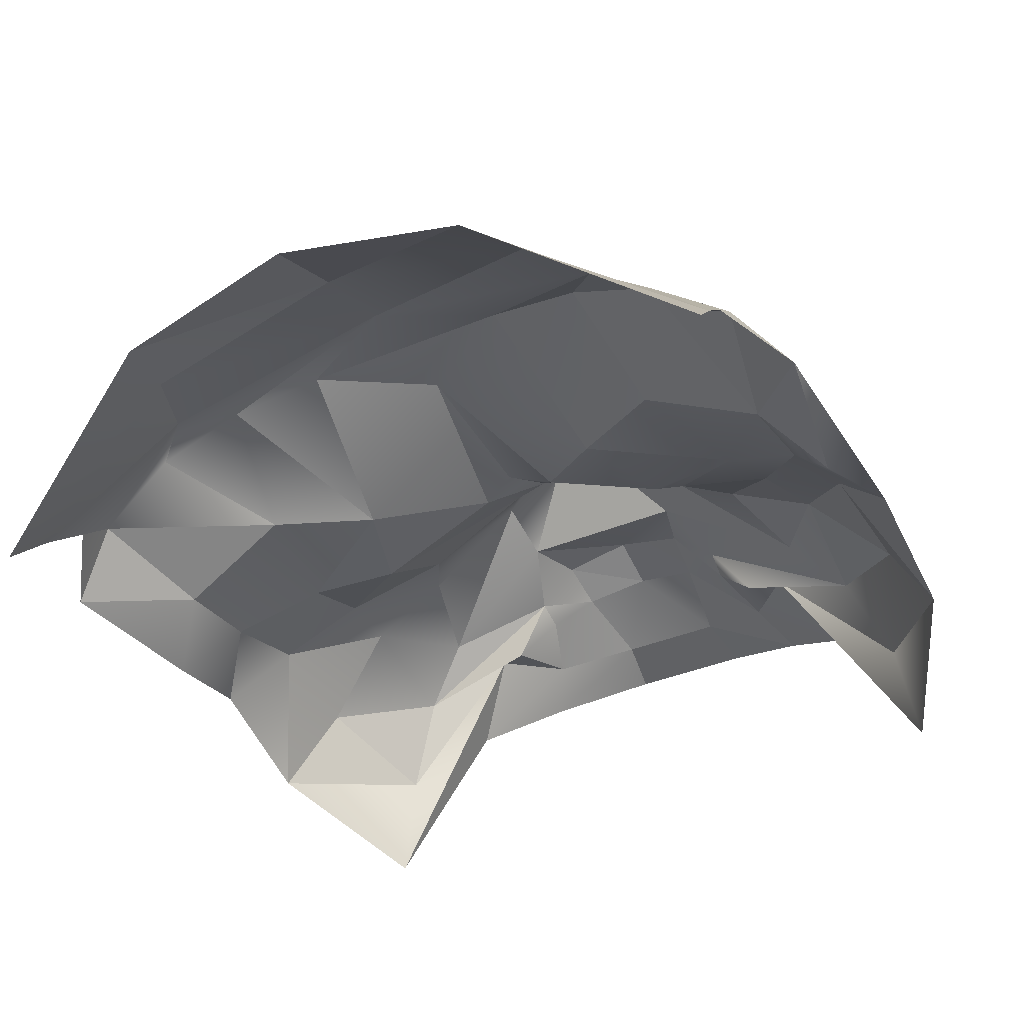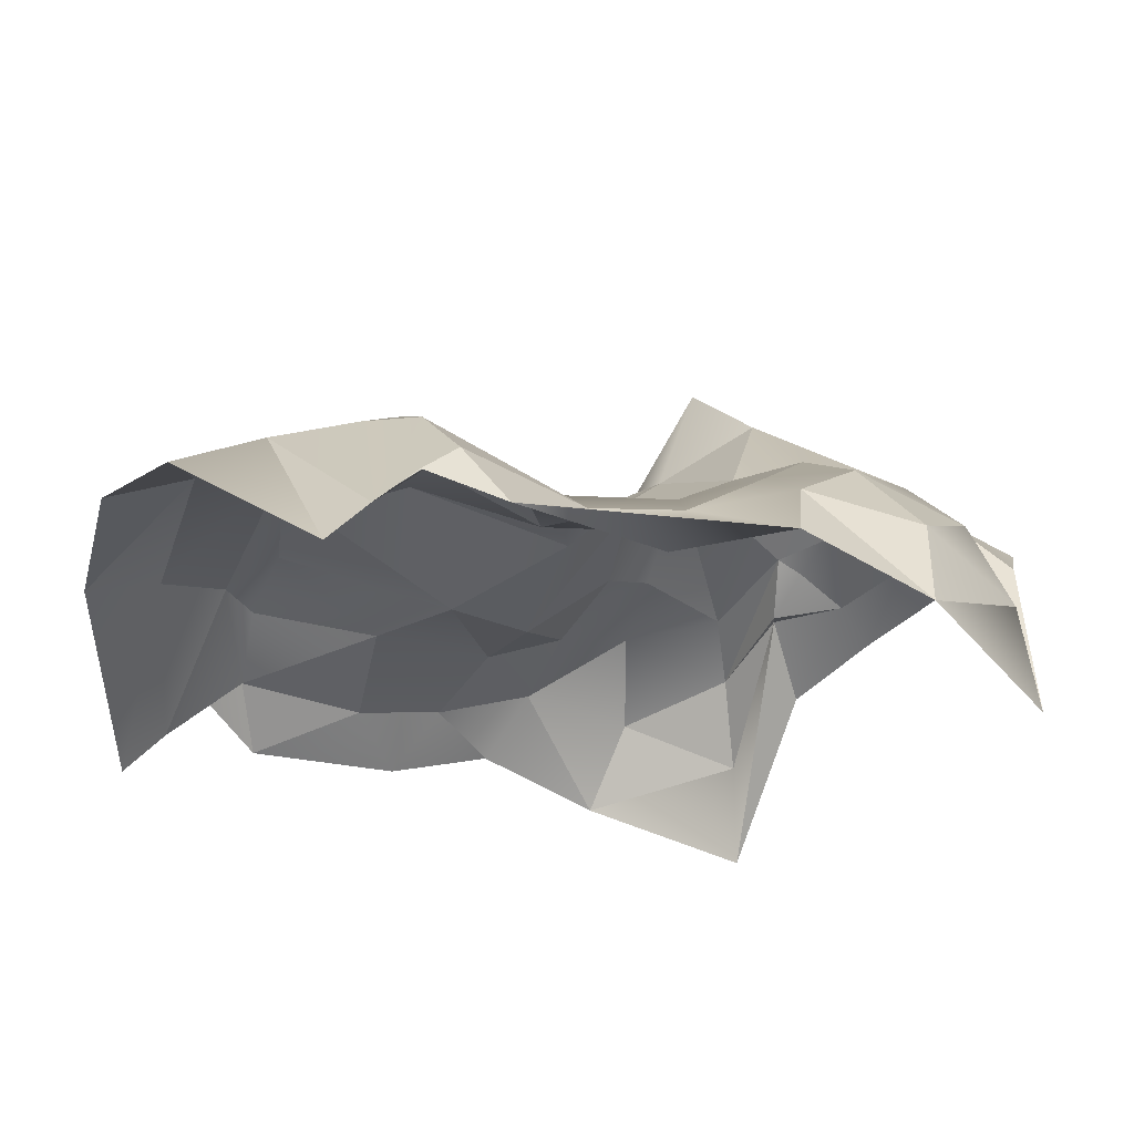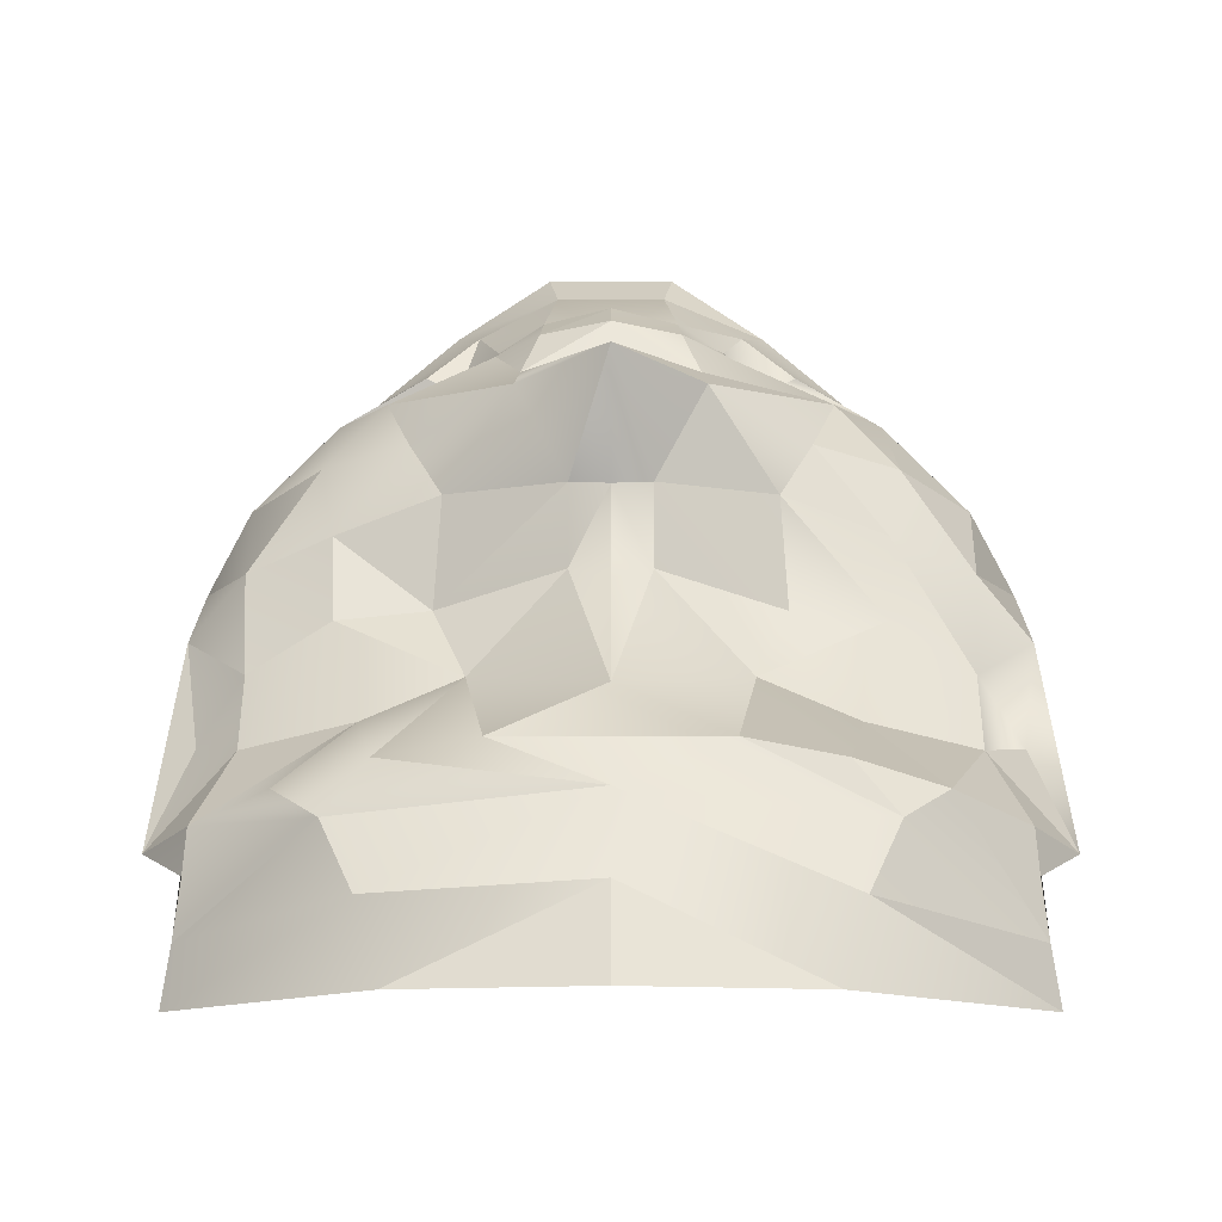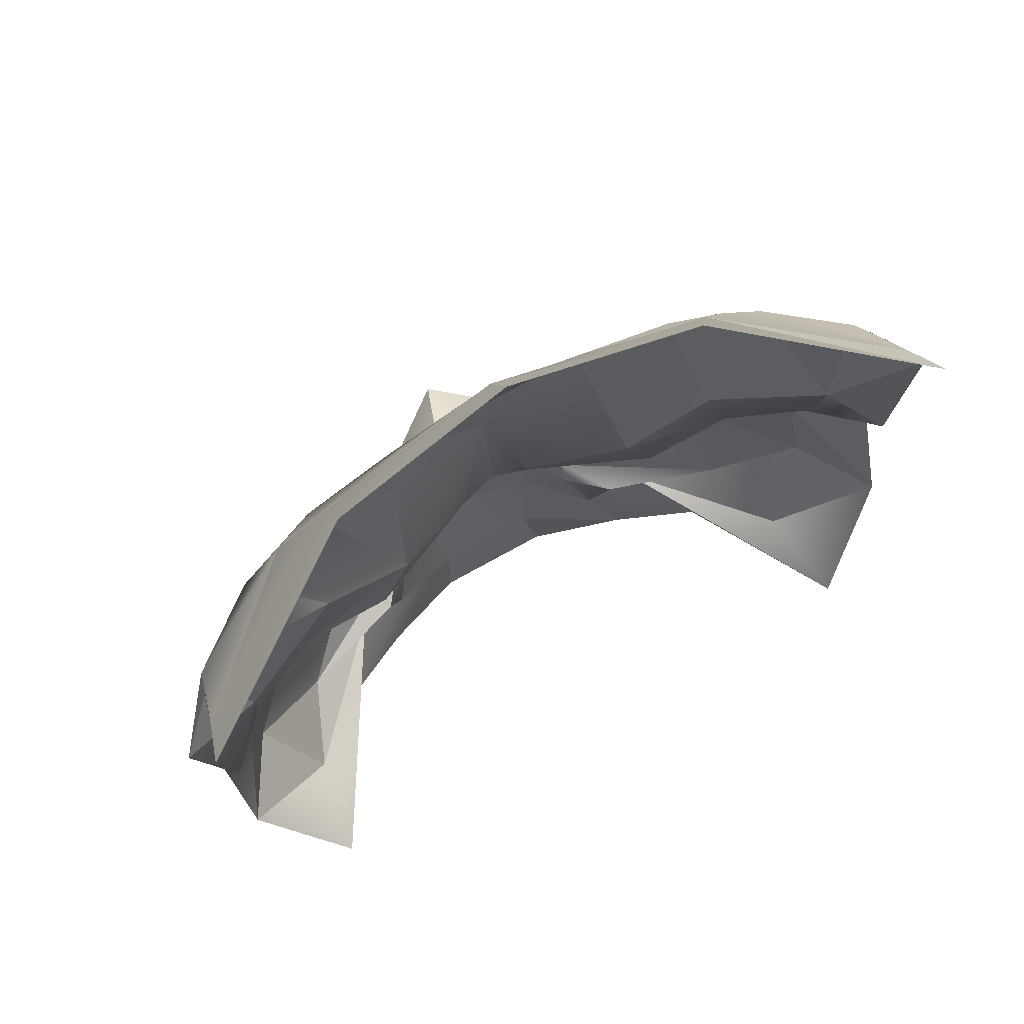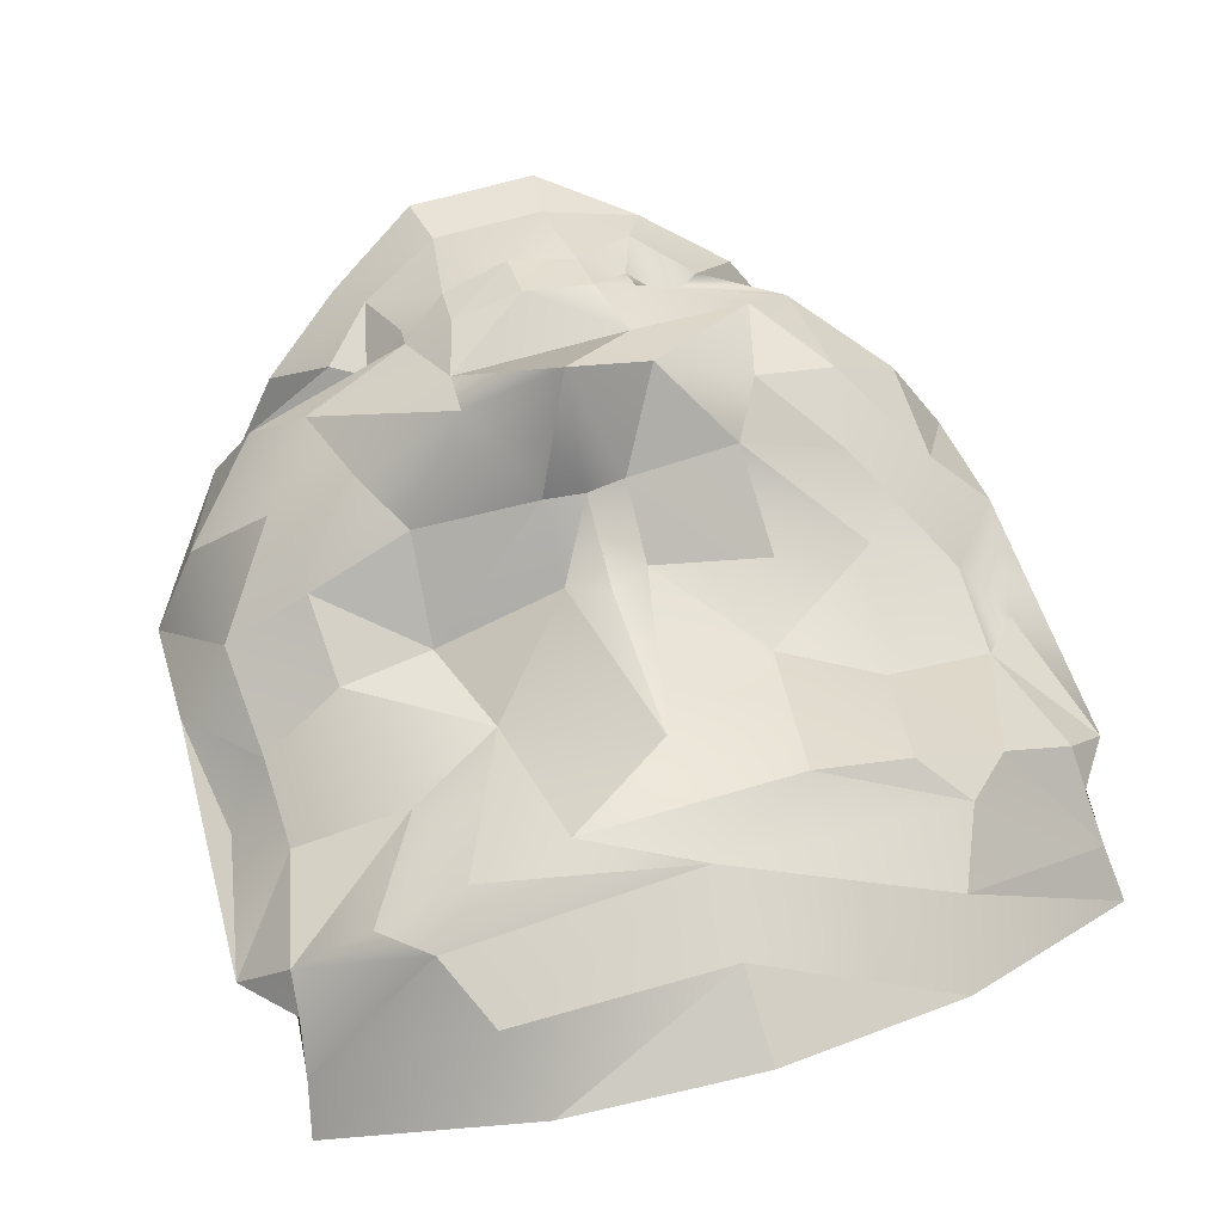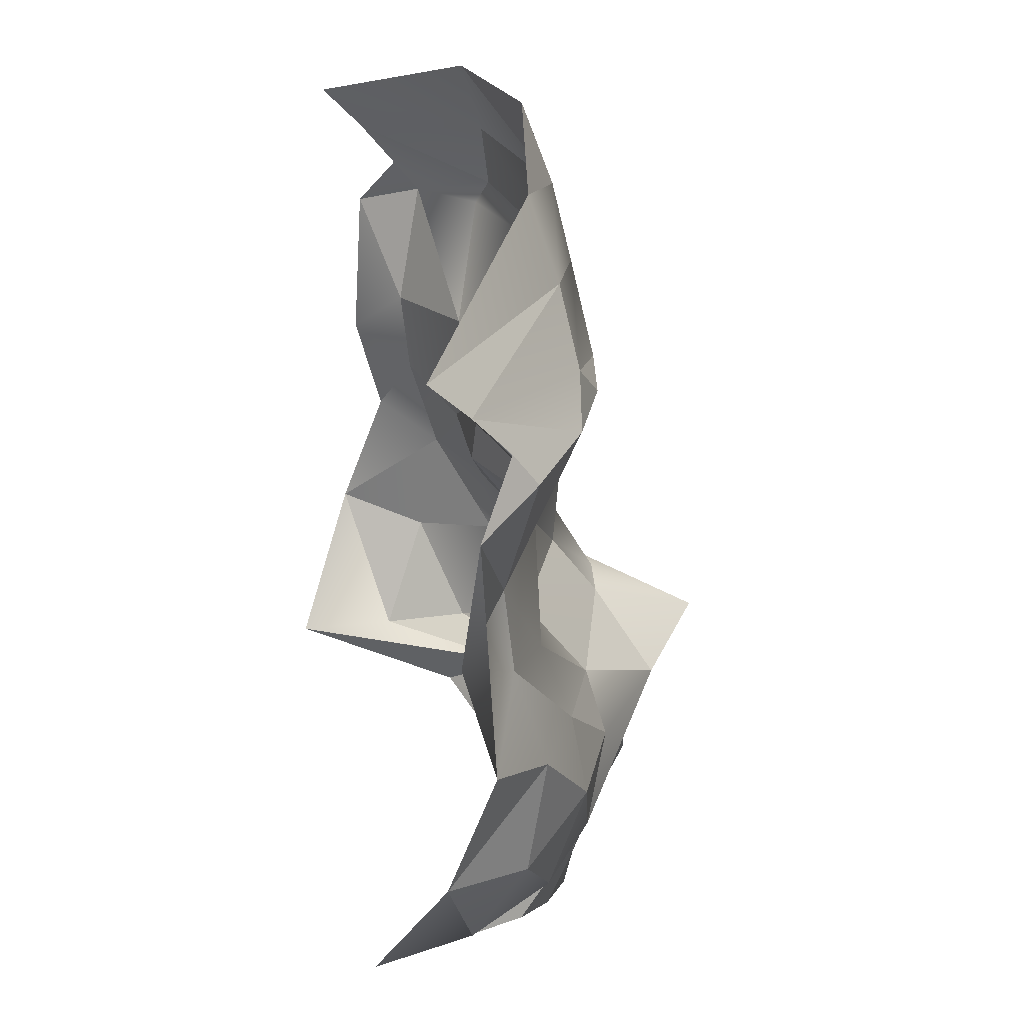
<metadata>
{"format":"obj","ext":"obj","renderer":"f3d","projection":"perspective","resolution":1024,"background":"white","views":[{"elev":-36.1,"azim":-151.1,"up":"+Z"},{"elev":-19.2,"azim":-111.0,"up":"+Z"},{"elev":40.8,"azim":180.0,"up":"+Z"},{"elev":77.1,"azim":151.3,"up":"+Y"},{"elev":61.3,"azim":162.8,"up":"+Z"},{"elev":29.4,"azim":-100.6,"up":"+Y"}]}
</metadata>
<code>
o neutral
v 0 9.434 0.815
v 4.082 10.85 -0.521
v 0 11.33 0.1245
v -4.082 10.85 -0.521
v -8.797 -0.001288 -2.041
v -8.411 2.494 -2.694
v -9.052 5.75 -2.394
v 7.557 -0.6527 -0.7324
v 8.795 -2.75 -3.106
v 8.797 -0.001288 -2.041
v 6.753 -5.721 -2.256
v 7.151 -5.943 -4.515
v 4.602 9.089 0.0307
v 8.425 8.965 -3.296
v 9.052 5.75 -2.394
v 8.411 2.494 -2.694
v -2.886 -6.848 0.8248
v -5.156 -6.701 -0.8335
v -3.407 -7.781 0.146
v -7.557 -0.6527 -0.7324
v -8.795 -2.75 -3.106
v -7.72 -3.252 -1.187
v 6.055 -2.622 0.4761
v 5.705 -0.7977 0.1803
v 3.995 -5.604 0.666
v 5.156 -6.701 -0.8335
v 7.361 3.652 -1.632
v 7.39 1.674 -1.418
v -3.995 -5.604 0.666
v -7.151 -5.943 -4.515
v -3.597 0.8296 -0.4379
v -5.591 1.069 -0.4905
v -3.445 -1.138 0.9927
v -6.055 -2.622 0.4761
v -5.911 -5.167 -0.3412
v -5.705 -0.7977 0.1803
v -7.39 1.674 -1.418
v -7.361 3.652 -1.632
v 0 7.573 1.254
v -2.344 6.311 1.273
v 2.344 6.311 1.273
v 5.327 7.454 0.3249
v 0 4.813 1.261
v 7.72 -3.252 -1.187
v 4.411 6.493 0.9116
v 6.302 6.558 0.1749
v 8.208 8.048 -2.403
v 7.974 6.351 -1.03
v 8.047 7.118 -1.581
v 5.591 1.069 -0.4905
v 3.597 0.8296 -0.4379
v -6.753 -5.721 -2.256
v -4.602 9.089 0.0307
v -8.425 8.965 -3.296
v -8.208 8.048 -2.403
v -4.885 4.011 -0.517
v -4.411 6.493 0.9116
v -6.302 6.558 0.1749
v 0.8573 0.8797 0.7209
v 0 1.356 0.8676
v -4.773 -4.477 0.7892
v -0.8573 0.8797 0.7209
v 2.857 2.893 -0.369
v -7.974 6.351 -1.03
v -8.047 7.118 -1.581
v -5.327 7.454 0.3249
v -2.857 2.893 -0.369
v -4.175 -2.403 1.315
v -1.97 -2.323 2.923
v -1.171 -7.613 1.356
v -1.371 -8.853 0.9873
v 1.371 -8.853 0.9873
v -1.438 -5.809 1.944
v 2.886 -6.848 0.8248
v 3.407 -7.781 0.146
v 5.911 -5.167 -0.3412
v -1.874 -3.542 2.333
v -0.8613 -0.583 1.77
v 4.885 4.011 -0.517
v 1.171 -7.613 1.356
v 3.295 -5.26 0.5075
v 4.773 -4.477 0.7892
v 1.97 -2.323 2.923
v 1.874 -3.542 2.333
v 4.175 -2.403 1.315
v 3.445 -1.138 0.9927
v -3.295 -5.26 0.5075
v 0 -0.4261 1.858
v 1.438 -5.809 1.944
v 2.458 -5.016 1.66
v 1.503 -4.796 2.384
v 0.8613 -0.583 1.77
v 0 -1.79 4.337
v 0 -4.839 2.718
v -1.503 -4.796 2.384
v -2.415 -5.563 1.366
v -2.458 -5.016 1.66
v 2.415 -5.563 1.366
v 0 -5.983 2.245
f 1 2 3
f 1 3 4
f 5 6 7
f 8 9 10
f 11 12 9
f 13 14 2
f 13 2 1
f 15 16 10
f 17 18 19
f 20 21 22
f 20 5 21
f 23 8 24
f 25 26 12
f 25 12 11
f 27 16 15
f 28 16 27
f 28 10 16
f 28 8 10
f 29 18 17
f 29 30 18
f 31 32 33
f 34 20 22
f 34 22 35
f 36 33 32
f 36 20 34
f 37 6 5
f 37 5 20
f 37 36 32
f 37 20 36
f 38 7 6
f 38 6 37
f 38 37 32
f 39 40 41
f 39 13 1
f 39 42 13
f 43 41 40
f 44 11 9
f 44 9 8
f 44 8 23
f 45 46 42
f 45 39 41
f 45 42 39
f 47 13 42
f 47 14 13
f 48 27 15
f 48 15 49
f 48 42 46
f 48 47 42
f 48 49 47
f 50 28 27
f 50 51 24
f 50 24 8
f 50 8 28
f 52 29 35
f 52 30 29
f 52 35 22
f 52 22 21
f 52 21 30
f 53 4 54
f 53 54 55
f 53 1 4
f 53 39 1
f 56 57 58
f 56 58 38
f 56 38 32
f 59 43 60
f 61 34 35
f 62 60 43
f 63 51 50
f 63 45 41
f 63 41 43
f 63 59 51
f 63 43 59
f 64 58 55
f 64 55 65
f 64 65 7
f 64 7 38
f 64 38 58
f 66 55 58
f 66 53 55
f 66 58 57
f 66 39 53
f 66 57 40
f 66 40 39
f 67 32 31
f 67 56 32
f 67 31 62
f 67 40 57
f 67 57 56
f 67 43 40
f 67 62 43
f 68 34 61
f 68 61 69
f 68 69 33
f 68 33 36
f 68 36 34
f 70 71 72
f 70 73 17
f 70 17 19
f 70 19 71
f 74 75 26
f 74 26 25
f 76 11 44
f 76 44 23
f 76 25 11
f 77 69 61
f 78 33 69
f 78 31 33
f 78 62 31
f 79 50 27
f 79 63 50
f 79 48 46
f 79 27 48
f 79 46 45
f 79 45 63
f 80 72 75
f 80 75 74
f 80 70 72
f 81 25 76
f 81 74 25
f 82 83 84
f 82 76 23
f 85 23 24
f 85 82 23
f 85 83 82
f 86 83 85
f 86 24 51
f 86 85 24
f 87 29 17
f 87 35 29
f 88 62 78
f 88 59 60
f 88 60 62
f 89 80 74
f 90 81 76
f 90 76 82
f 90 82 84
f 90 84 91
f 90 91 89
f 92 59 88
f 92 51 59
f 92 86 51
f 92 83 86
f 93 84 83
f 93 78 69
f 93 88 78
f 93 83 92
f 93 92 88
f 93 69 77
f 93 77 84
f 94 77 95
f 94 84 77
f 94 91 84
f 94 95 73
f 96 73 95
f 96 17 73
f 96 87 17
f 97 95 77
f 97 77 61
f 97 87 96
f 97 96 95
f 97 61 35
f 97 35 87
f 98 81 90
f 98 90 89
f 98 74 81
f 98 89 74
f 99 89 91
f 99 91 94
f 99 94 73
f 99 80 89
f 99 73 70
f 99 70 80

</code>
